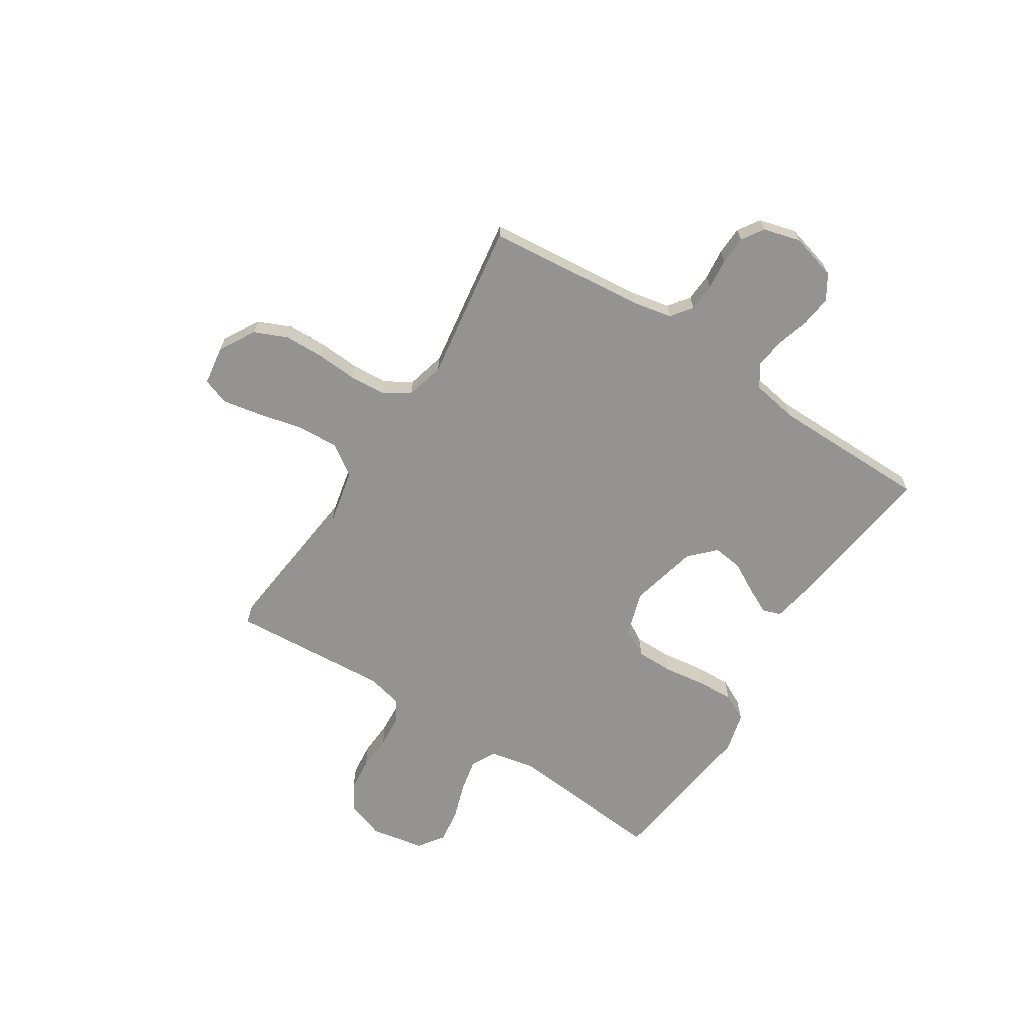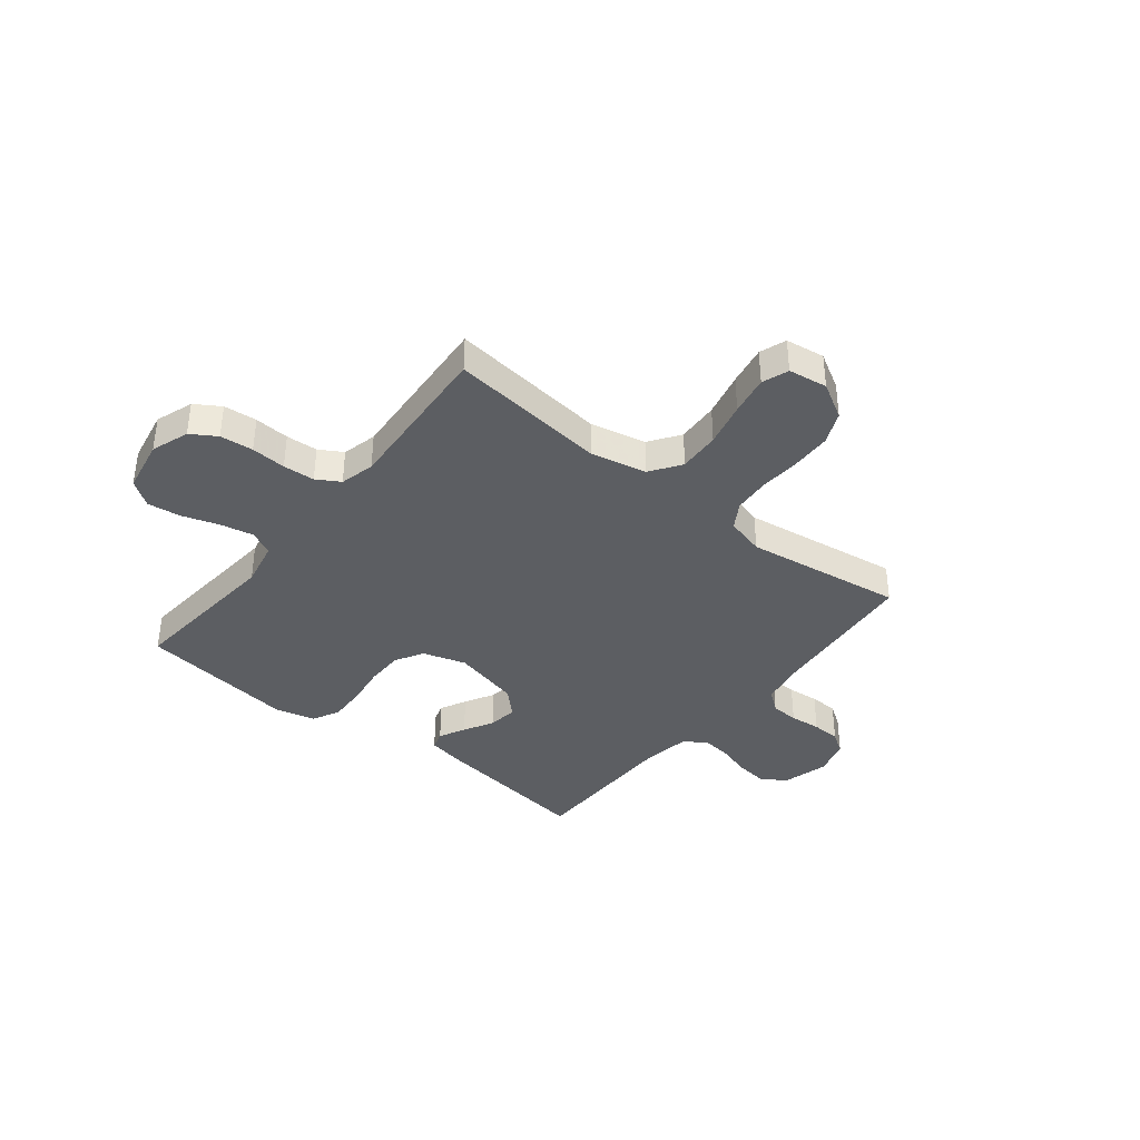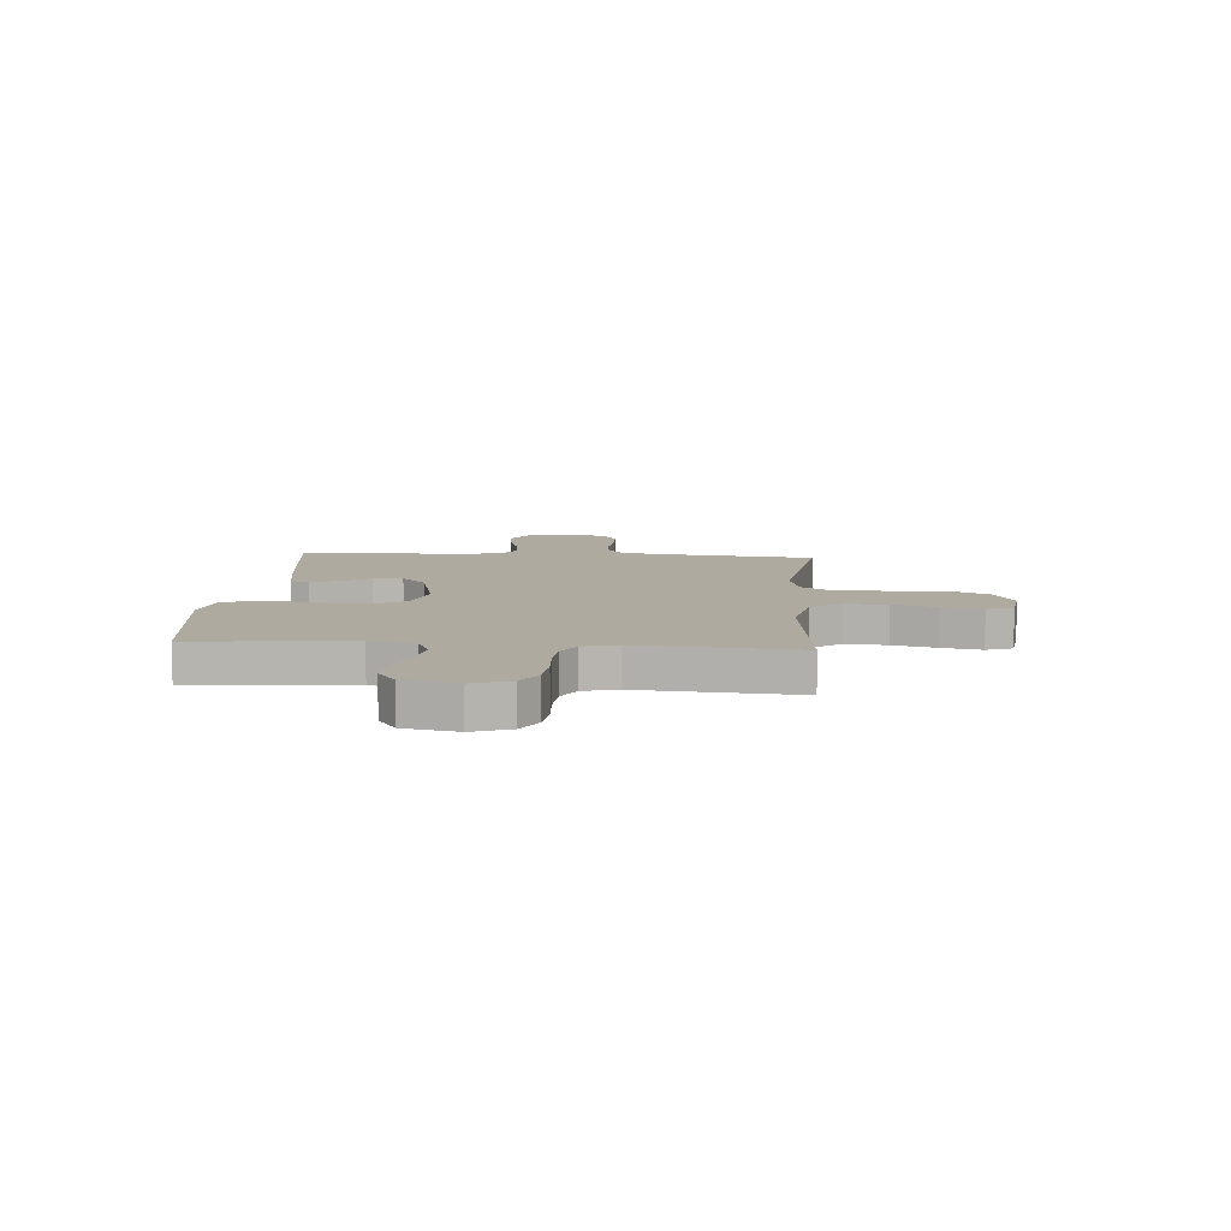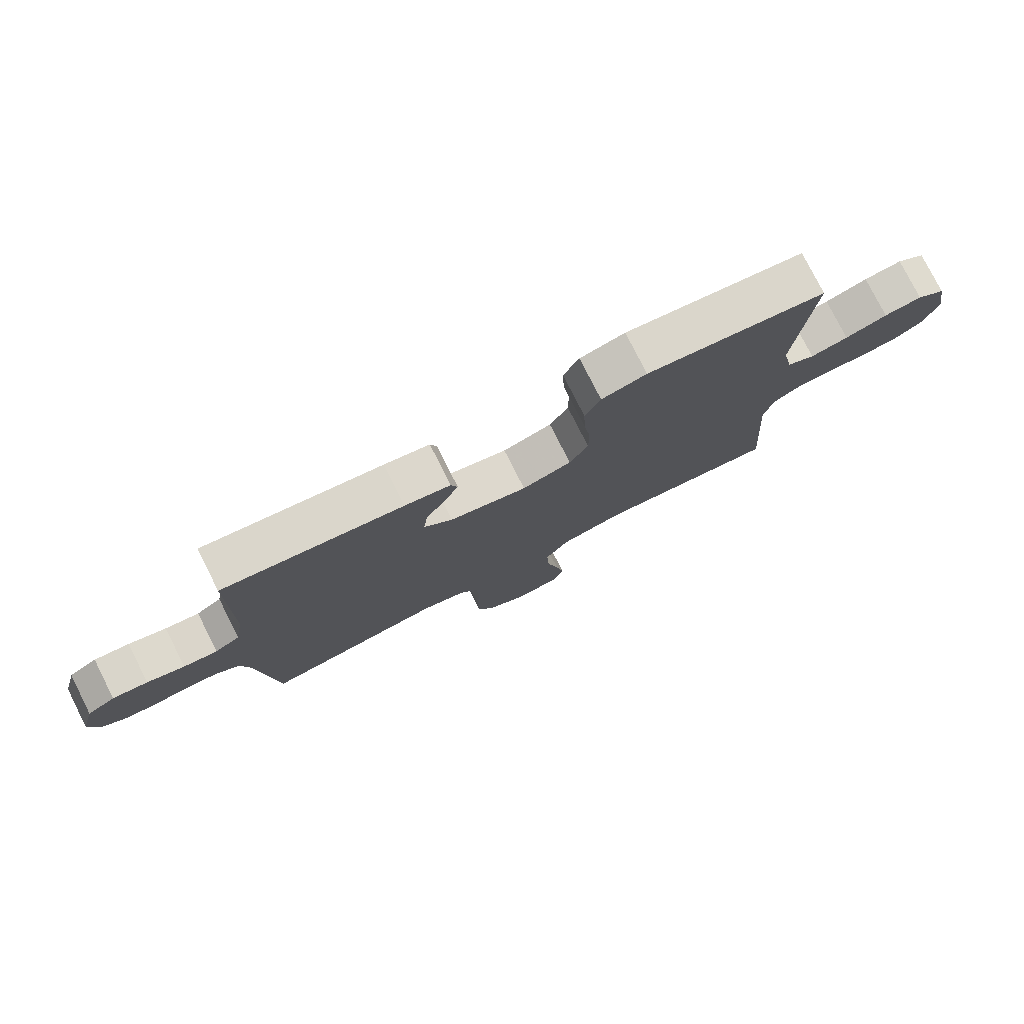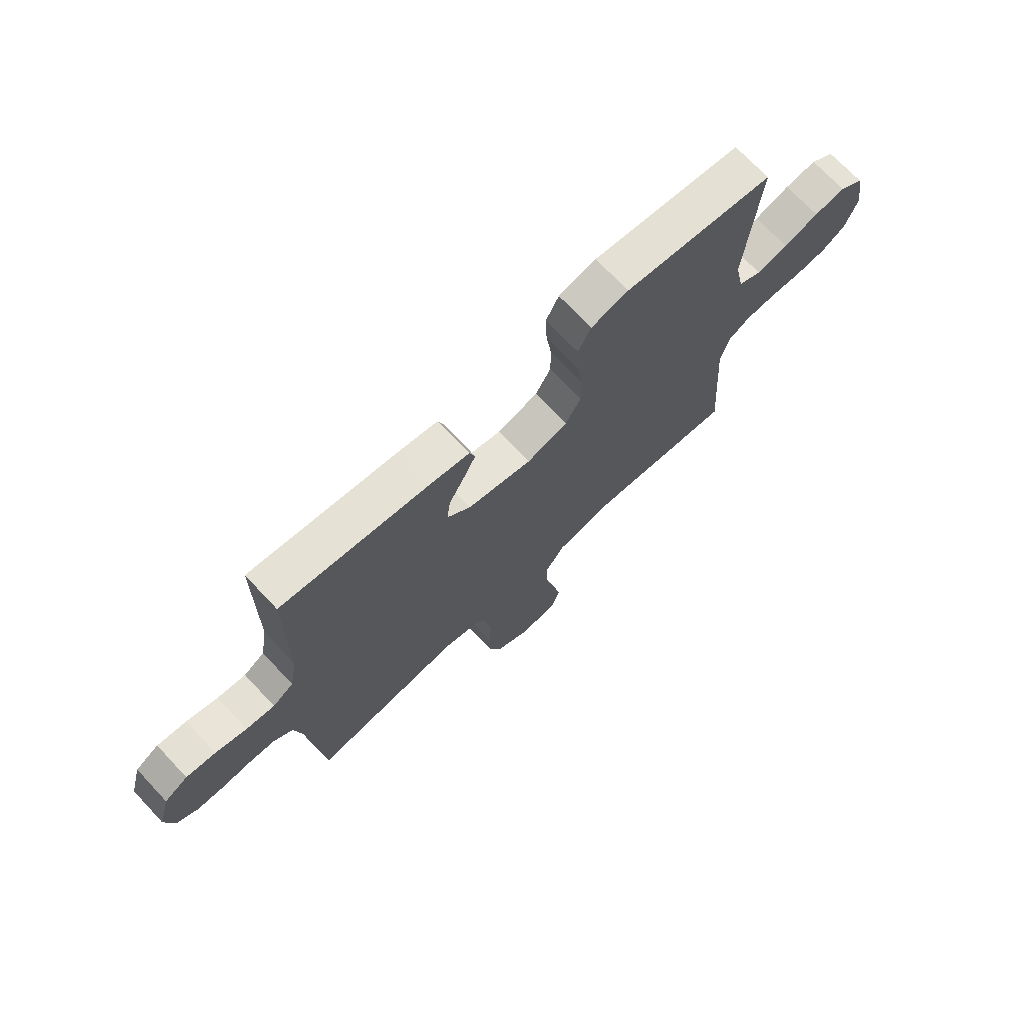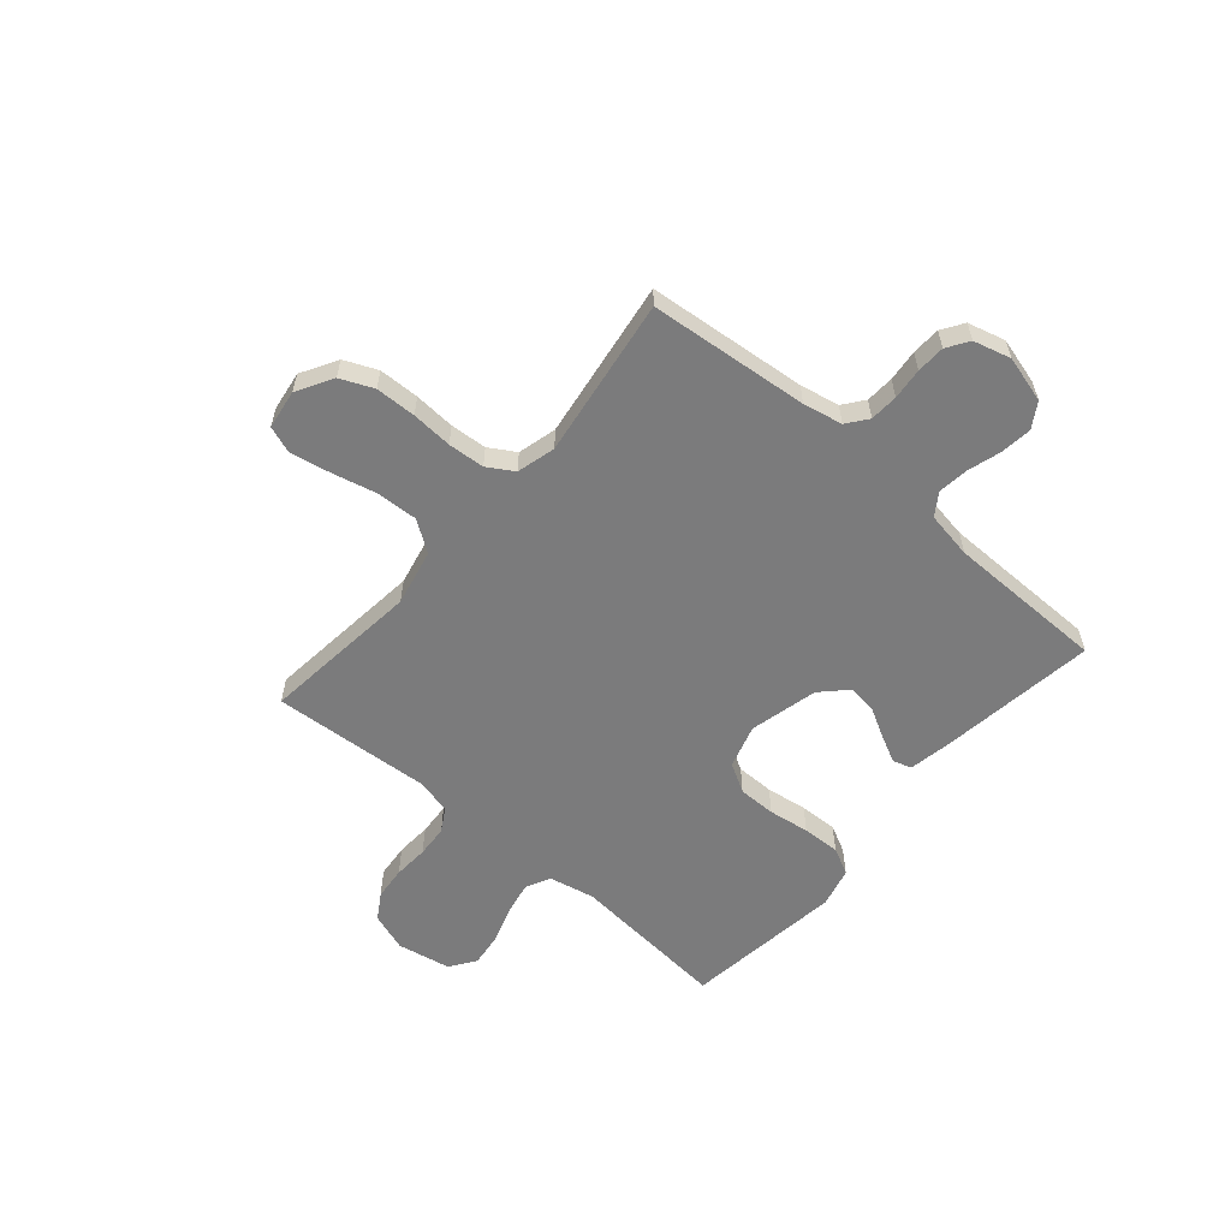
<metadata>
{"format":"obj","ext":"obj","renderer":"f3d","projection":"perspective","resolution":1024,"background":"white","views":[{"elev":-66.8,"azim":-122.6,"up":"+Y"},{"elev":-38.2,"azim":141.3,"up":"+Y"},{"elev":9.5,"azim":94.3,"up":"+Y"},{"elev":78.1,"azim":-26.8,"up":"+Z"},{"elev":71.5,"azim":-43.3,"up":"+Z"},{"elev":-58.5,"azim":-130.7,"up":"+Y"}]}
</metadata>
<code>
v 0.5 0.07 0.5
v 0.474 0.07 0.2
v 0.492 0.07 0.114
v 0.538 0.07 0.091
v 0.601 0.07 0.104
v 0.671 0.07 0.127
v 0.734 0.07 0.135
v 0.782 0.07 0.101
v 0.801 0.07 0
v 0.776 0.07 -0.072
v 0.728 0.07 -0.102
v 0.665 0.07 -0.108
v 0.599 0.07 -0.104
v 0.539 0.07 -0.108
v 0.495 0.07 -0.134
v 0.479 0.07 -0.2
v 0.5 0.07 -0.5
v 0.2 0.07 -0.467
v 0.094 0.07 -0.49
v 0.054 0.07 -0.548
v 0.058 0.07 -0.627
v 0.078 0.07 -0.711
v 0.092 0.07 -0.786
v 0.074 0.07 -0.836
v 0 0.07 -0.847
v -0.068 0.07 -0.808
v -0.095 0.07 -0.746
v -0.097 0.07 -0.67
v -0.092 0.07 -0.593
v -0.097 0.07 -0.524
v -0.127 0.07 -0.475
v -0.2 0.07 -0.456
v -0.5 0.07 -0.5
v -0.529 0.07 -0.2
v -0.544 0.07 -0.126
v -0.583 0.07 -0.096
v -0.636 0.07 -0.093
v -0.695 0.07 -0.099
v -0.749 0.07 -0.097
v -0.79 0.07 -0.07
v -0.809 0.07 0
v -0.785 0.07 0.088
v -0.738 0.07 0.117
v -0.679 0.07 0.11
v -0.616 0.07 0.091
v -0.559 0.07 0.084
v -0.517 0.07 0.112
v -0.502 0.07 0.2
v -0.5 0.07 0.5
v -0.2 0.07 0.459
v -0.124 0.07 0.445
v -0.113 0.07 0.41
v -0.138 0.07 0.36
v -0.169 0.07 0.304
v -0.176 0.07 0.248
v -0.129 0.07 0.202
v 0 0.07 0.171
v 0.082 0.07 0.196
v 0.113 0.07 0.25
v 0.113 0.07 0.321
v 0.102 0.07 0.398
v 0.099 0.07 0.469
v 0.125 0.07 0.52
v 0.2 0.07 0.539
v 0.5 0 0.5
v 0.474 0 0.2
v 0.492 0 0.114
v 0.538 0 0.091
v 0.601 0 0.104
v 0.671 0 0.127
v 0.734 0 0.135
v 0.782 0 0.101
v 0.801 0 0
v 0.776 0 -0.072
v 0.728 0 -0.102
v 0.665 0 -0.108
v 0.599 0 -0.104
v 0.539 0 -0.108
v 0.495 0 -0.134
v 0.479 0 -0.2
v 0.5 0 -0.5
v 0.2 0 -0.467
v 0.094 0 -0.49
v 0.054 0 -0.548
v 0.058 0 -0.627
v 0.078 0 -0.711
v 0.092 0 -0.786
v 0.074 0 -0.836
v 0 0 -0.847
v -0.068 0 -0.808
v -0.095 0 -0.746
v -0.097 0 -0.67
v -0.092 0 -0.593
v -0.097 0 -0.524
v -0.127 0 -0.475
v -0.2 0 -0.456
v -0.5 0 -0.5
v -0.529 0 -0.2
v -0.544 0 -0.126
v -0.583 0 -0.096
v -0.636 0 -0.093
v -0.695 0 -0.099
v -0.749 0 -0.097
v -0.79 0 -0.07
v -0.809 0 0
v -0.785 0 0.088
v -0.738 0 0.117
v -0.679 0 0.11
v -0.616 0 0.091
v -0.559 0 0.084
v -0.517 0 0.112
v -0.502 0 0.2
v -0.5 0 0.5
v -0.2 0 0.459
v -0.124 0 0.445
v -0.113 0 0.41
v -0.138 0 0.36
v -0.169 0 0.304
v -0.176 0 0.248
v -0.129 0 0.202
v 0 0 0.171
v 0.082 0 0.196
v 0.113 0 0.25
v 0.113 0 0.321
v 0.102 0 0.398
v 0.099 0 0.469
v 0.125 0 0.52
v 0.2 0 0.539
f 63 64 1 2
f 60 61 62 63
f 59 60 63 2
f 58 59 2 3
f 57 58 3 4
f 51 52 53 54
f 49 50 51 54
f 48 49 54 55
f 47 48 55 56
f 42 43 44 45
f 42 45 46
f 41 42 46
f 40 41 46
f 37 38 39 40
f 36 37 40 46
f 35 36 46 47
f 32 33 34
f 31 32 34 35
f 26 27 28 29
f 26 29 30
f 25 26 30
f 24 25 30
f 21 22 23 24
f 21 24 30
f 20 21 30 31
f 16 17 18
f 15 16 18 19
f 10 11 12 13
f 10 13 14
f 9 10 14
f 8 9 14
f 5 6 7 8
f 4 5 8 14
f 57 4 14 15
f 19 20 31 35
f 35 47 56 57
f 15 19 35 57
f 66 65 128 127
f 127 126 125 124
f 66 127 124 123
f 67 66 123 122
f 68 67 122 121
f 118 117 116 115
f 118 115 114 113
f 119 118 113 112
f 120 119 112 111
f 109 108 107 106
f 110 109 106
f 110 106 105
f 110 105 104
f 104 103 102 101
f 110 104 101 100
f 111 110 100 99
f 98 97 96
f 99 98 96 95
f 93 92 91 90
f 94 93 90
f 94 90 89
f 94 89 88
f 88 87 86 85
f 94 88 85
f 95 94 85 84
f 82 81 80
f 83 82 80 79
f 77 76 75 74
f 78 77 74
f 78 74 73
f 78 73 72
f 72 71 70 69
f 78 72 69 68
f 79 78 68 121
f 99 95 84 83
f 121 120 111 99
f 121 99 83 79
f 1 65 66 2
f 2 66 67 3
f 3 67 68 4
f 4 68 69 5
f 5 69 70 6
f 6 70 71 7
f 7 71 72 8
f 8 72 73 9
f 9 73 74 10
f 10 74 75 11
f 11 75 76 12
f 12 76 77 13
f 13 77 78 14
f 14 78 79 15
f 15 79 80 16
f 16 80 81 17
f 17 81 82 18
f 18 82 83 19
f 19 83 84 20
f 20 84 85 21
f 21 85 86 22
f 22 86 87 23
f 23 87 88 24
f 24 88 89 25
f 25 89 90 26
f 26 90 91 27
f 27 91 92 28
f 28 92 93 29
f 29 93 94 30
f 30 94 95 31
f 31 95 96 32
f 32 96 97 33
f 33 97 98 34
f 34 98 99 35
f 35 99 100 36
f 36 100 101 37
f 37 101 102 38
f 38 102 103 39
f 39 103 104 40
f 40 104 105 41
f 41 105 106 42
f 42 106 107 43
f 43 107 108 44
f 44 108 109 45
f 45 109 110 46
f 46 110 111 47
f 47 111 112 48
f 48 112 113 49
f 49 113 114 50
f 50 114 115 51
f 51 115 116 52
f 52 116 117 53
f 53 117 118 54
f 54 118 119 55
f 55 119 120 56
f 56 120 121 57
f 57 121 122 58
f 58 122 123 59
f 59 123 124 60
f 60 124 125 61
f 61 125 126 62
f 62 126 127 63
f 63 127 128 64
f 64 128 65 1

</code>
